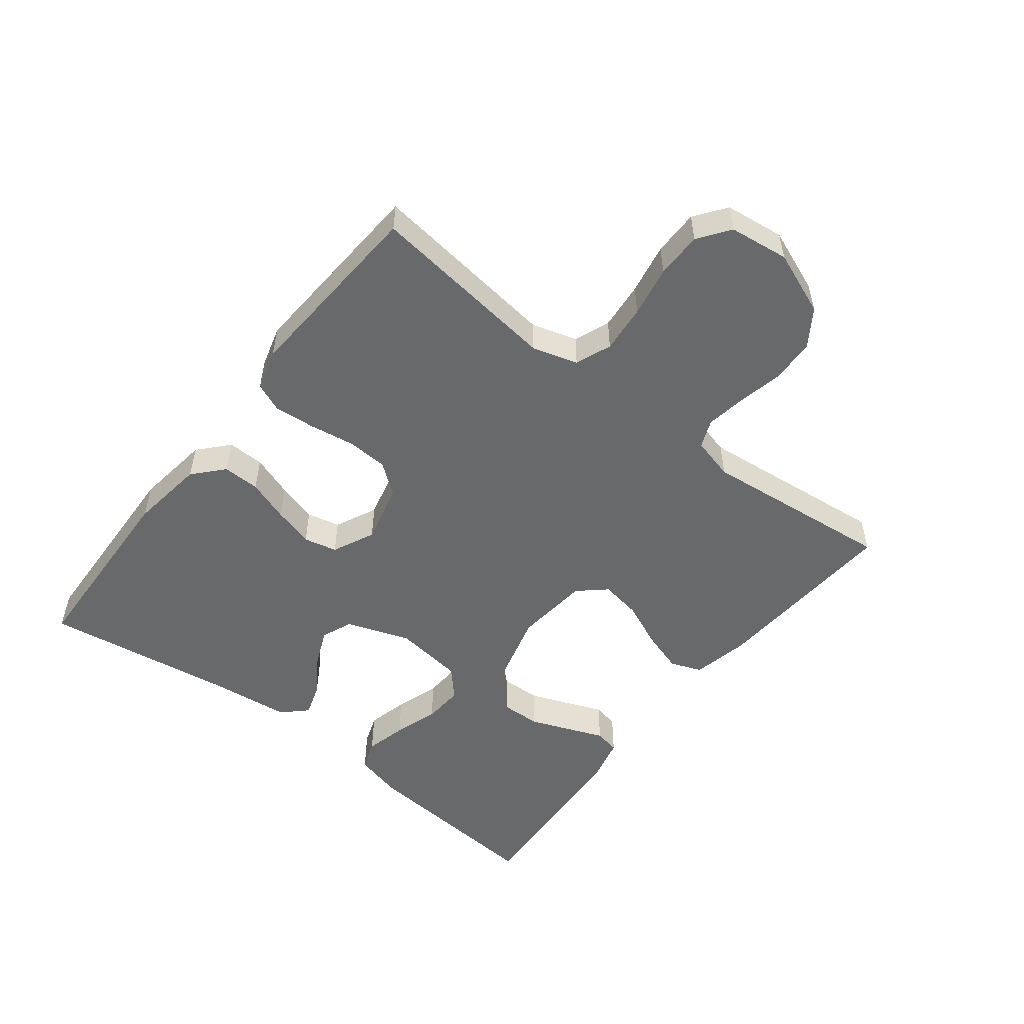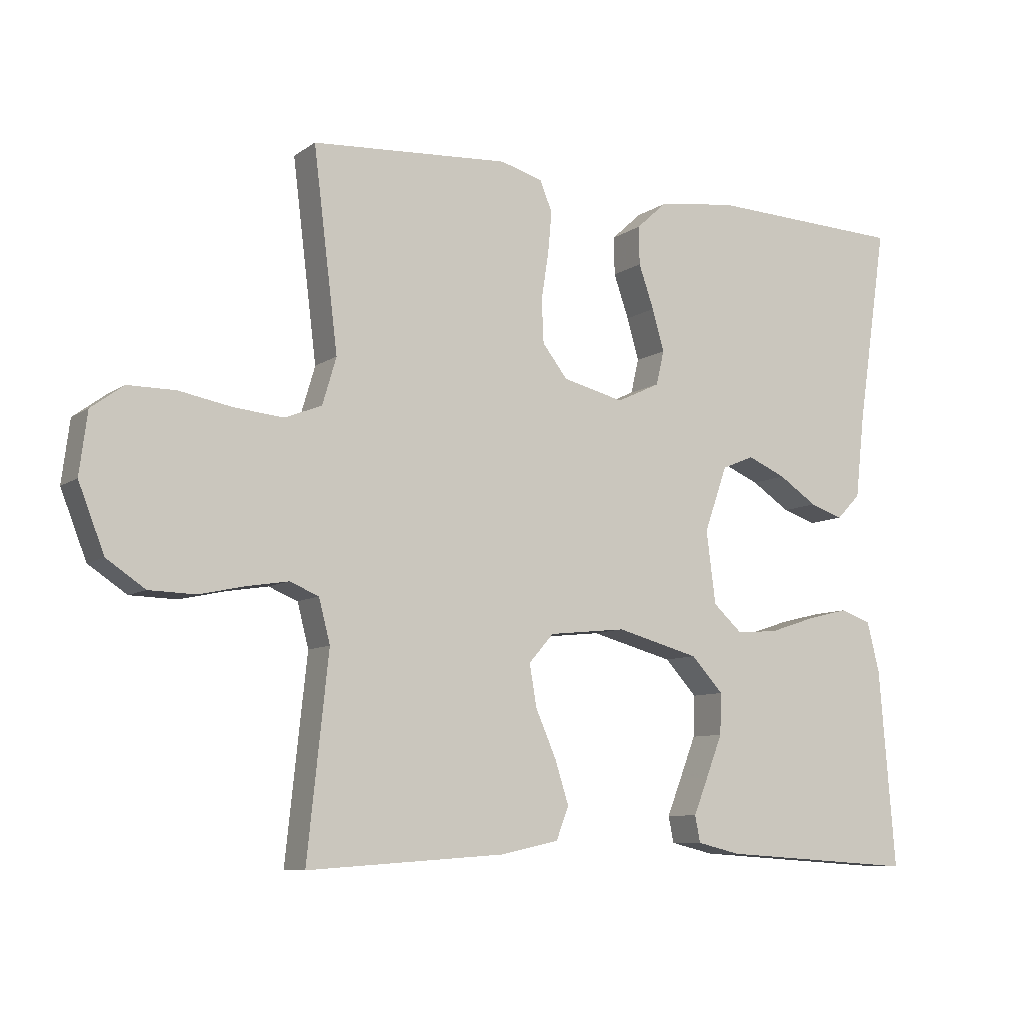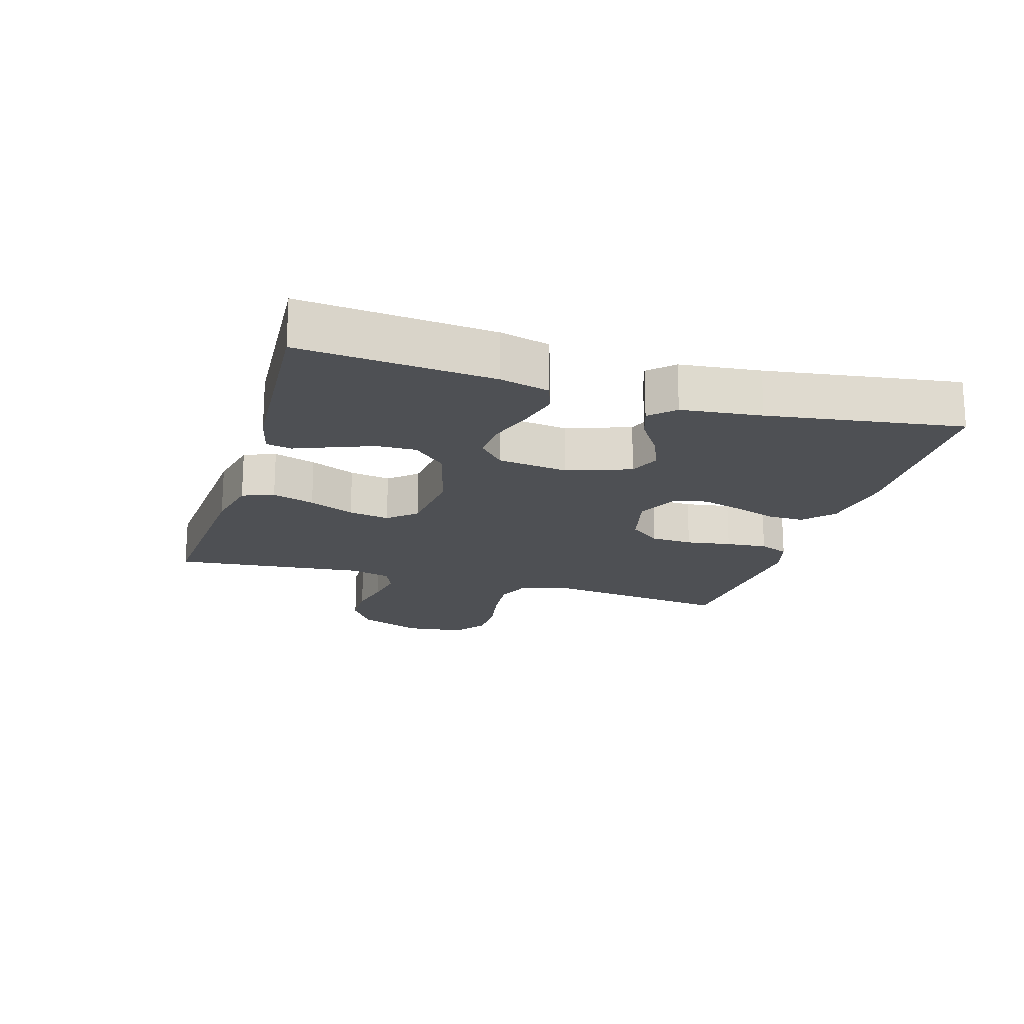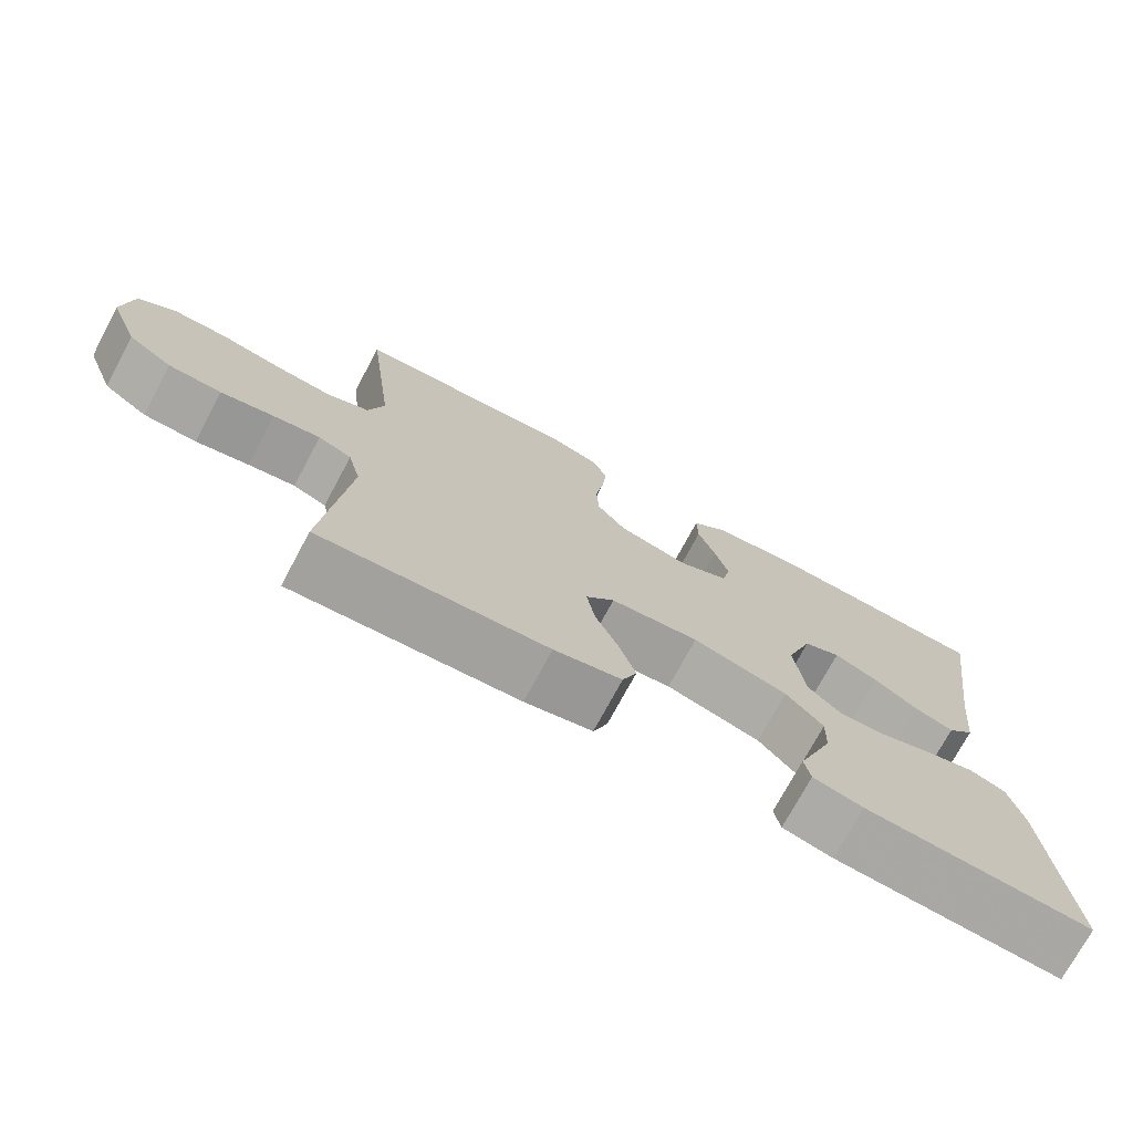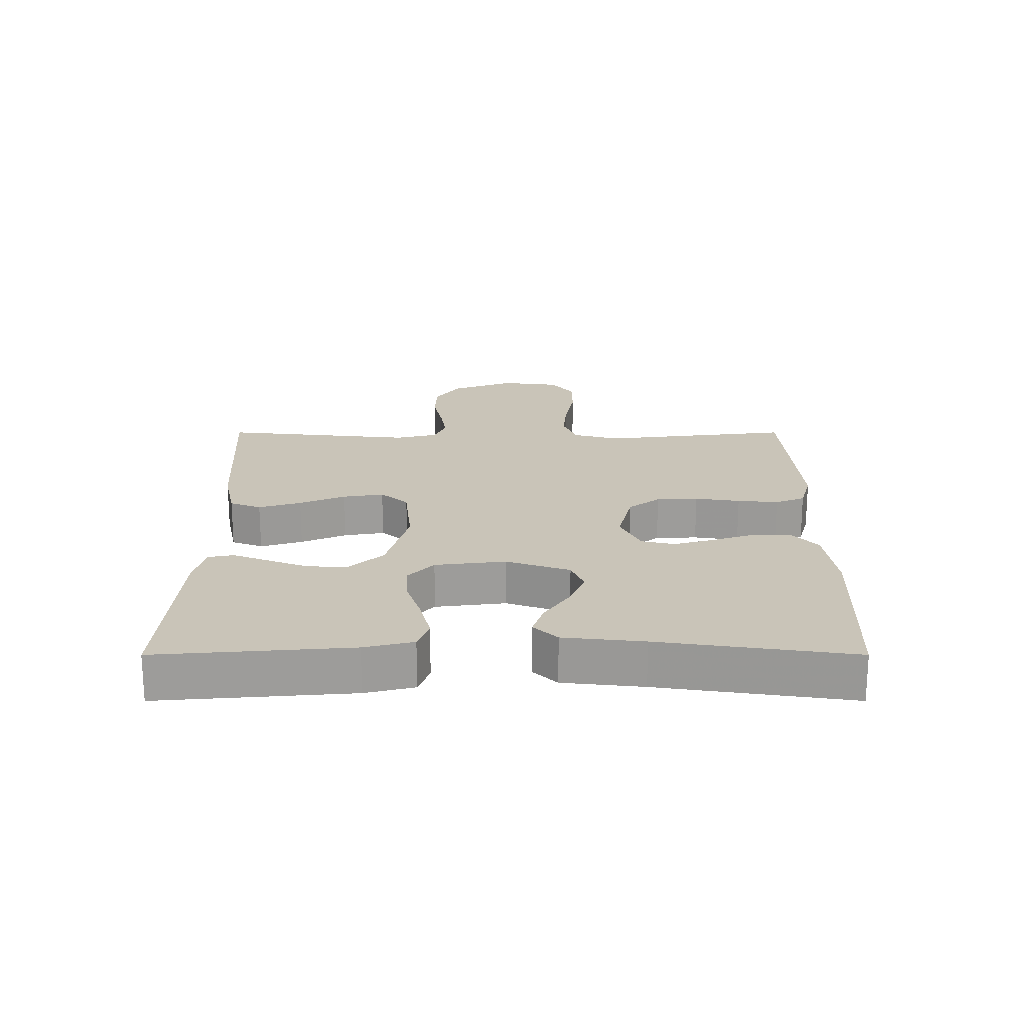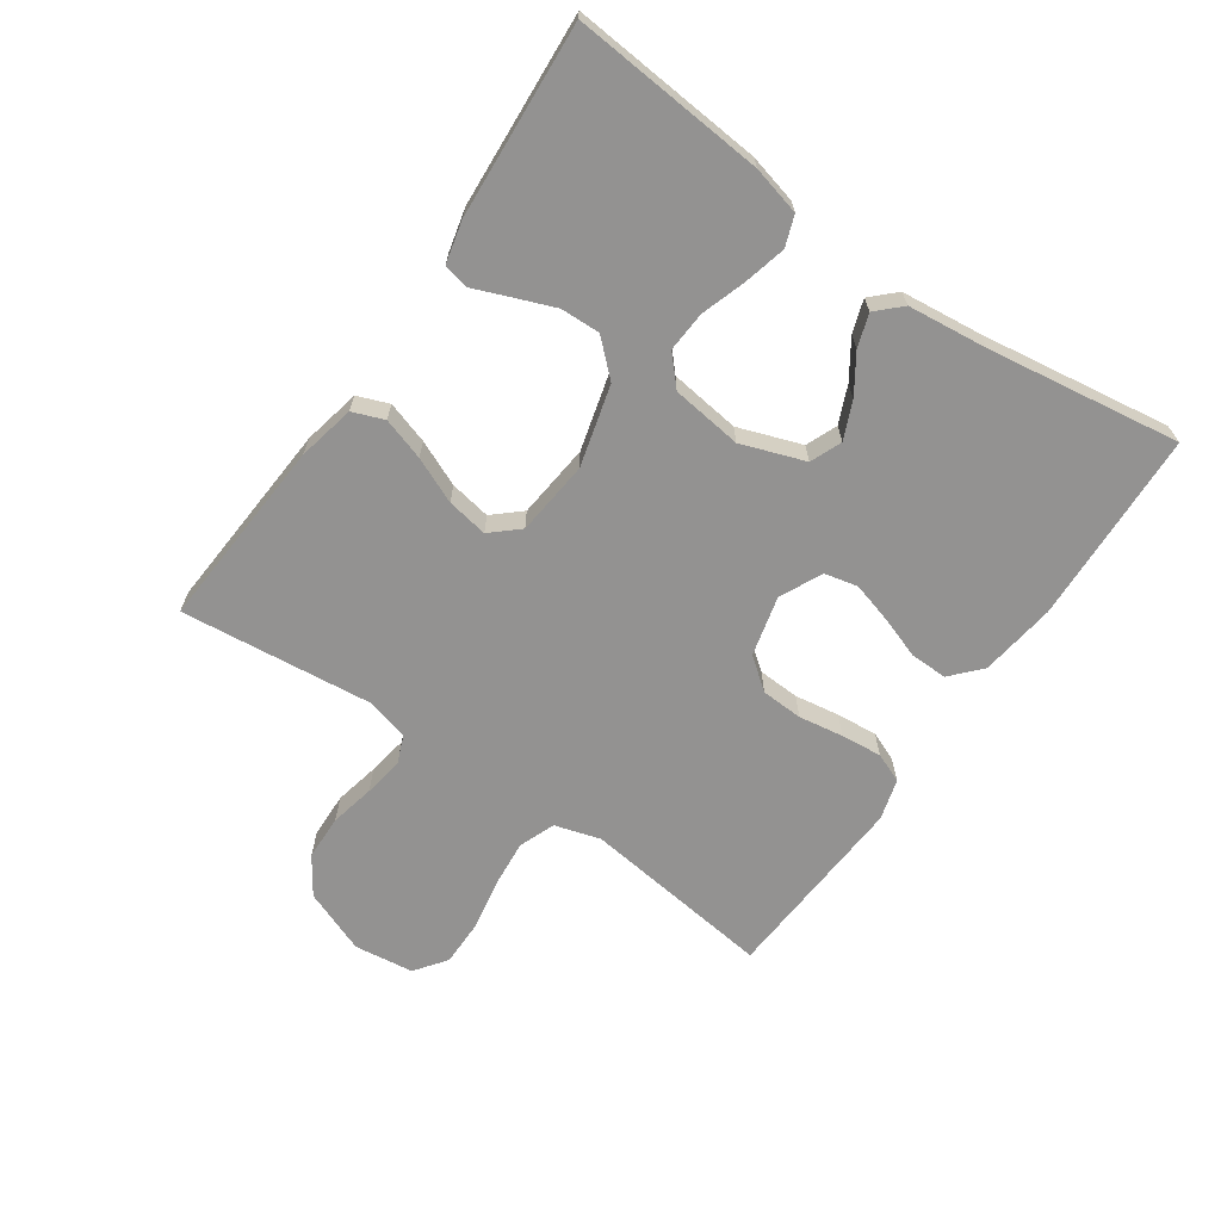
<metadata>
{"format":"obj","ext":"obj","renderer":"f3d","projection":"perspective","resolution":1024,"background":"white","views":[{"elev":-52.6,"azim":52.0,"up":"+Y"},{"elev":-8.4,"azim":150.2,"up":"+Z"},{"elev":-18.6,"azim":-106.8,"up":"+Y"},{"elev":-73.6,"azim":151.8,"up":"+Z"},{"elev":20.2,"azim":-90.0,"up":"+Y"},{"elev":-66.5,"azim":-124.7,"up":"+Y"}]}
</metadata>
<code>
v -0.5 0.07 -0.5
v -0.475 0.07 -0.2
v -0.456 0.07 -0.124
v -0.409 0.07 -0.107
v -0.344 0.07 -0.123
v -0.274 0.07 -0.146
v -0.211 0.07 -0.15
v -0.167 0.07 -0.11
v -0.153 0.07 0
v -0.188 0.07 0.099
v -0.237 0.07 0.119
v -0.295 0.07 0.094
v -0.354 0.07 0.055
v -0.405 0.07 0.038
v -0.441 0.07 0.075
v -0.455 0.07 0.2
v -0.5 0.07 0.5
v -0.2 0.07 0.512
v -0.082 0.07 0.496
v -0.036 0.07 0.454
v -0.037 0.07 0.396
v -0.06 0.07 0.33
v -0.078 0.07 0.267
v -0.066 0.07 0.215
v 0 0.07 0.184
v 0.093 0.07 0.207
v 0.131 0.07 0.256
v 0.134 0.07 0.321
v 0.123 0.07 0.391
v 0.117 0.07 0.455
v 0.136 0.07 0.501
v 0.2 0.07 0.519
v 0.5 0.07 0.5
v 0.463 0.07 0.2
v 0.484 0.07 0.129
v 0.54 0.07 0.107
v 0.615 0.07 0.114
v 0.695 0.07 0.129
v 0.767 0.07 0.129
v 0.816 0.07 0.093
v 0.828 0.07 0
v 0.789 0.07 -0.1
v 0.731 0.07 -0.139
v 0.661 0.07 -0.141
v 0.591 0.07 -0.126
v 0.529 0.07 -0.116
v 0.485 0.07 -0.134
v 0.468 0.07 -0.2
v 0.5 0.07 -0.5
v 0.2 0.07 -0.48
v 0.111 0.07 -0.461
v 0.092 0.07 -0.412
v 0.113 0.07 -0.346
v 0.144 0.07 -0.275
v 0.155 0.07 -0.211
v 0.117 0.07 -0.168
v 0 0.07 -0.156
v -0.126 0.07 -0.19
v -0.175 0.07 -0.243
v -0.173 0.07 -0.305
v -0.148 0.07 -0.369
v -0.126 0.07 -0.424
v -0.134 0.07 -0.464
v -0.2 0.07 -0.48
v -0.5 0 -0.5
v -0.475 0 -0.2
v -0.456 0 -0.124
v -0.409 0 -0.107
v -0.344 0 -0.123
v -0.274 0 -0.146
v -0.211 0 -0.15
v -0.167 0 -0.11
v -0.153 0 0
v -0.188 0 0.099
v -0.237 0 0.119
v -0.295 0 0.094
v -0.354 0 0.055
v -0.405 0 0.038
v -0.441 0 0.075
v -0.455 0 0.2
v -0.5 0 0.5
v -0.2 0 0.512
v -0.082 0 0.496
v -0.036 0 0.454
v -0.037 0 0.396
v -0.06 0 0.33
v -0.078 0 0.267
v -0.066 0 0.215
v 0 0 0.184
v 0.093 0 0.207
v 0.131 0 0.256
v 0.134 0 0.321
v 0.123 0 0.391
v 0.117 0 0.455
v 0.136 0 0.501
v 0.2 0 0.519
v 0.5 0 0.5
v 0.463 0 0.2
v 0.484 0 0.129
v 0.54 0 0.107
v 0.615 0 0.114
v 0.695 0 0.129
v 0.767 0 0.129
v 0.816 0 0.093
v 0.828 0 0
v 0.789 0 -0.1
v 0.731 0 -0.139
v 0.661 0 -0.141
v 0.591 0 -0.126
v 0.529 0 -0.116
v 0.485 0 -0.134
v 0.468 0 -0.2
v 0.5 0 -0.5
v 0.2 0 -0.48
v 0.111 0 -0.461
v 0.092 0 -0.412
v 0.113 0 -0.346
v 0.144 0 -0.275
v 0.155 0 -0.211
v 0.117 0 -0.168
v 0 0 -0.156
v -0.126 0 -0.19
v -0.175 0 -0.243
v -0.173 0 -0.305
v -0.148 0 -0.369
v -0.126 0 -0.424
v -0.134 0 -0.464
v -0.2 0 -0.48
f 4 5 6
f 3 4 6
f 2 3 6
f 1 2 6
f 64 1 6
f 63 64 6
f 62 63 6
f 61 62 6
f 60 61 6
f 59 60 6 7
f 58 59 7 8
f 57 58 8 9
f 56 57 9 10
f 52 53 54
f 51 52 54
f 50 51 54
f 49 50 54
f 48 49 54
f 47 48 54 55
f 46 47 55 56
f 43 44 45
f 42 43 45
f 41 42 45
f 40 41 45
f 39 40 45
f 38 39 45
f 37 38 45
f 36 37 45 46
f 46 56 10
f 36 46 10
f 35 36 10
f 32 33 34
f 31 32 34
f 30 31 34
f 29 30 34
f 28 29 34
f 27 28 34 35
f 20 21 22
f 19 20 22
f 18 19 22
f 17 18 22
f 16 17 22
f 16 22 23
f 15 16 23
f 14 15 23
f 13 14 23
f 12 13 23
f 11 12 23 24
f 26 27 35
f 35 10 11
f 26 35 11
f 25 26 11
f 11 24 25
f 70 69 68
f 70 68 67
f 70 67 66
f 70 66 65
f 70 65 128
f 70 128 127
f 70 127 126
f 70 126 125
f 70 125 124
f 71 70 124 123
f 72 71 123 122
f 73 72 122 121
f 74 73 121 120
f 118 117 116
f 118 116 115
f 118 115 114
f 118 114 113
f 118 113 112
f 119 118 112 111
f 120 119 111 110
f 109 108 107
f 109 107 106
f 109 106 105
f 109 105 104
f 109 104 103
f 109 103 102
f 109 102 101
f 110 109 101 100
f 74 120 110
f 74 110 100
f 74 100 99
f 98 97 96
f 98 96 95
f 98 95 94
f 98 94 93
f 98 93 92
f 99 98 92 91
f 86 85 84
f 86 84 83
f 86 83 82
f 86 82 81
f 86 81 80
f 87 86 80
f 87 80 79
f 87 79 78
f 87 78 77
f 87 77 76
f 88 87 76 75
f 99 91 90
f 75 74 99
f 75 99 90
f 75 90 89
f 89 88 75
f 1 65 66 2
f 2 66 67 3
f 3 67 68 4
f 4 68 69 5
f 5 69 70 6
f 6 70 71 7
f 7 71 72 8
f 8 72 73 9
f 9 73 74 10
f 10 74 75 11
f 11 75 76 12
f 12 76 77 13
f 13 77 78 14
f 14 78 79 15
f 15 79 80 16
f 16 80 81 17
f 17 81 82 18
f 18 82 83 19
f 19 83 84 20
f 20 84 85 21
f 21 85 86 22
f 22 86 87 23
f 23 87 88 24
f 24 88 89 25
f 25 89 90 26
f 26 90 91 27
f 27 91 92 28
f 28 92 93 29
f 29 93 94 30
f 30 94 95 31
f 31 95 96 32
f 32 96 97 33
f 33 97 98 34
f 34 98 99 35
f 35 99 100 36
f 36 100 101 37
f 37 101 102 38
f 38 102 103 39
f 39 103 104 40
f 40 104 105 41
f 41 105 106 42
f 42 106 107 43
f 43 107 108 44
f 44 108 109 45
f 45 109 110 46
f 46 110 111 47
f 47 111 112 48
f 48 112 113 49
f 49 113 114 50
f 50 114 115 51
f 51 115 116 52
f 52 116 117 53
f 53 117 118 54
f 54 118 119 55
f 55 119 120 56
f 56 120 121 57
f 57 121 122 58
f 58 122 123 59
f 59 123 124 60
f 60 124 125 61
f 61 125 126 62
f 62 126 127 63
f 63 127 128 64
f 64 128 65 1

</code>
